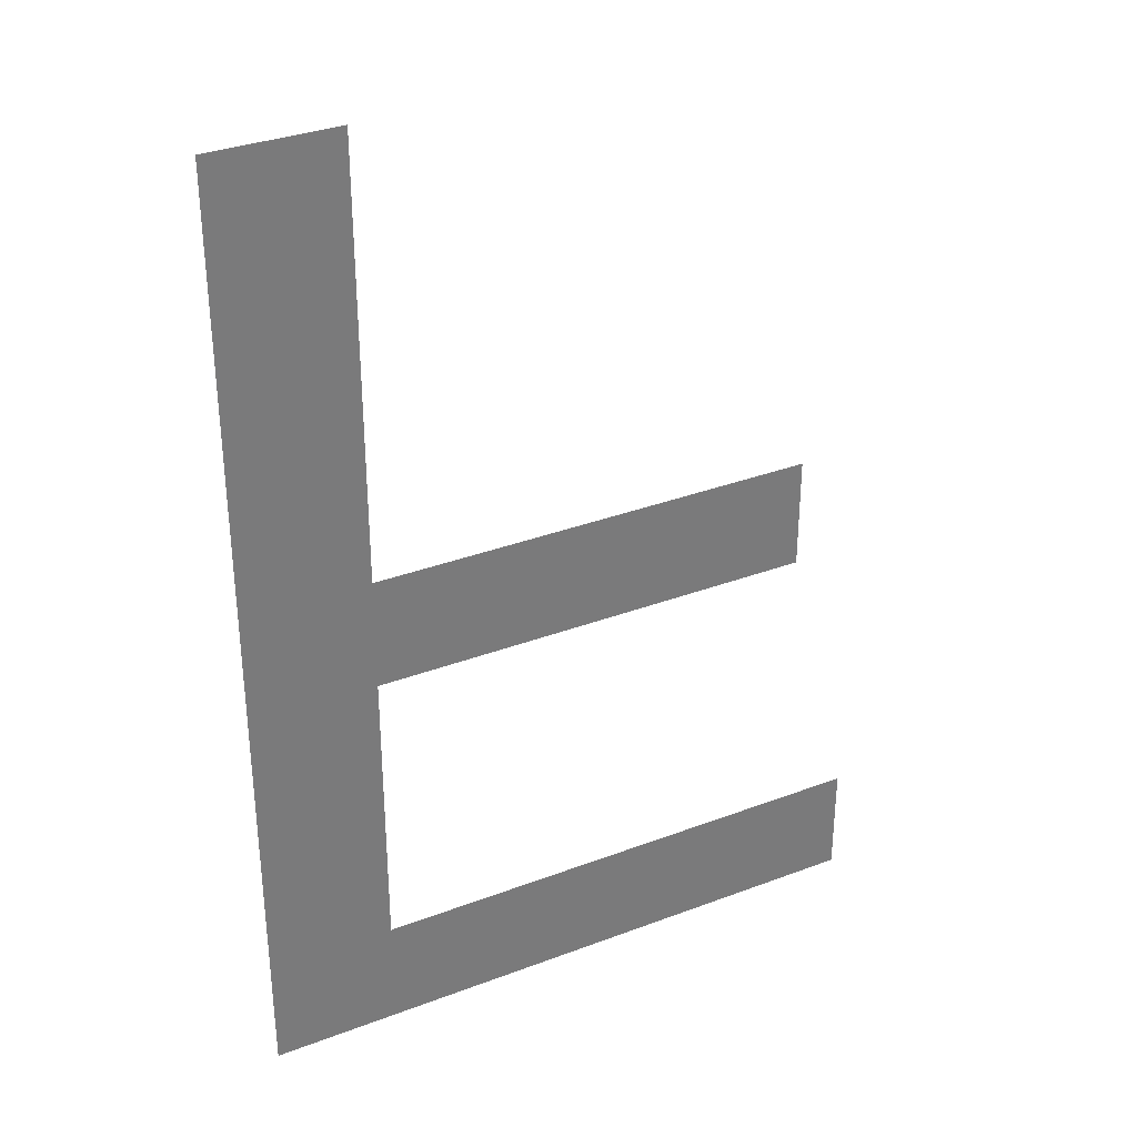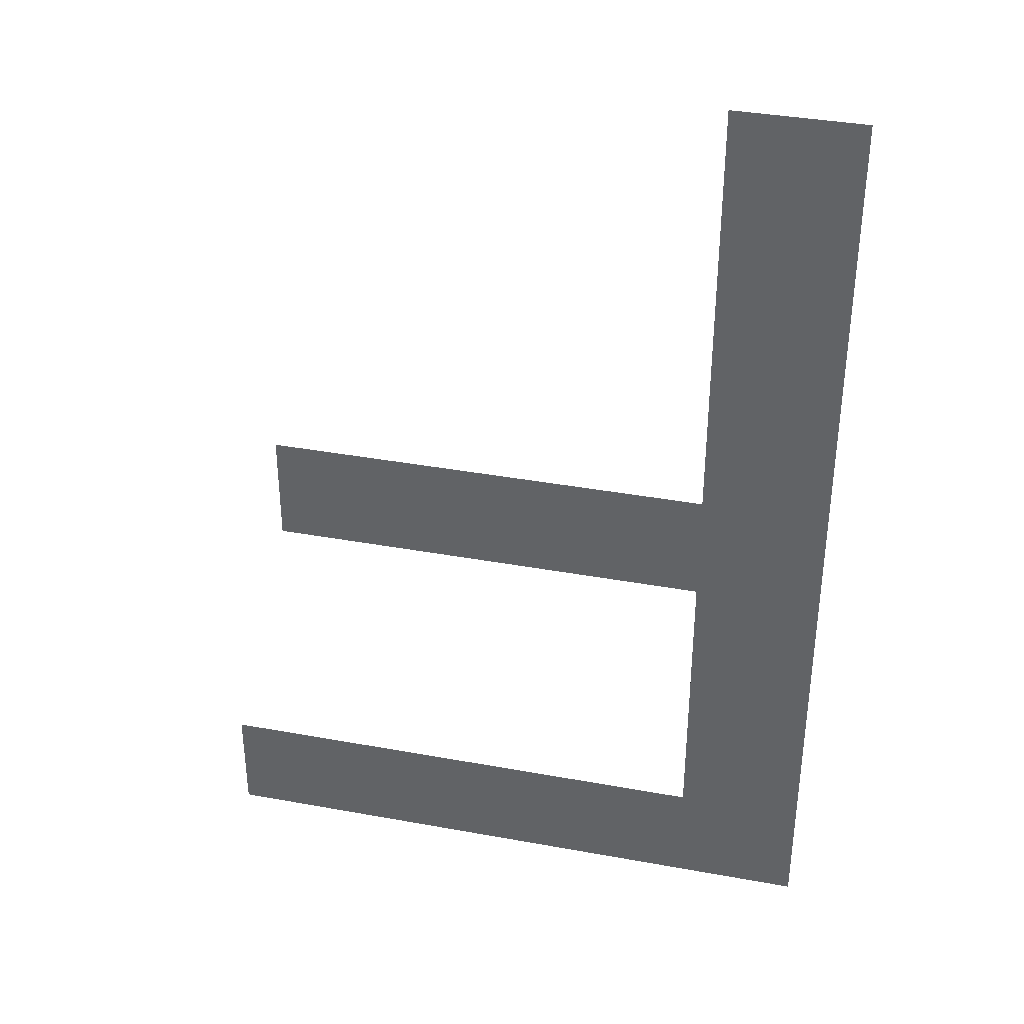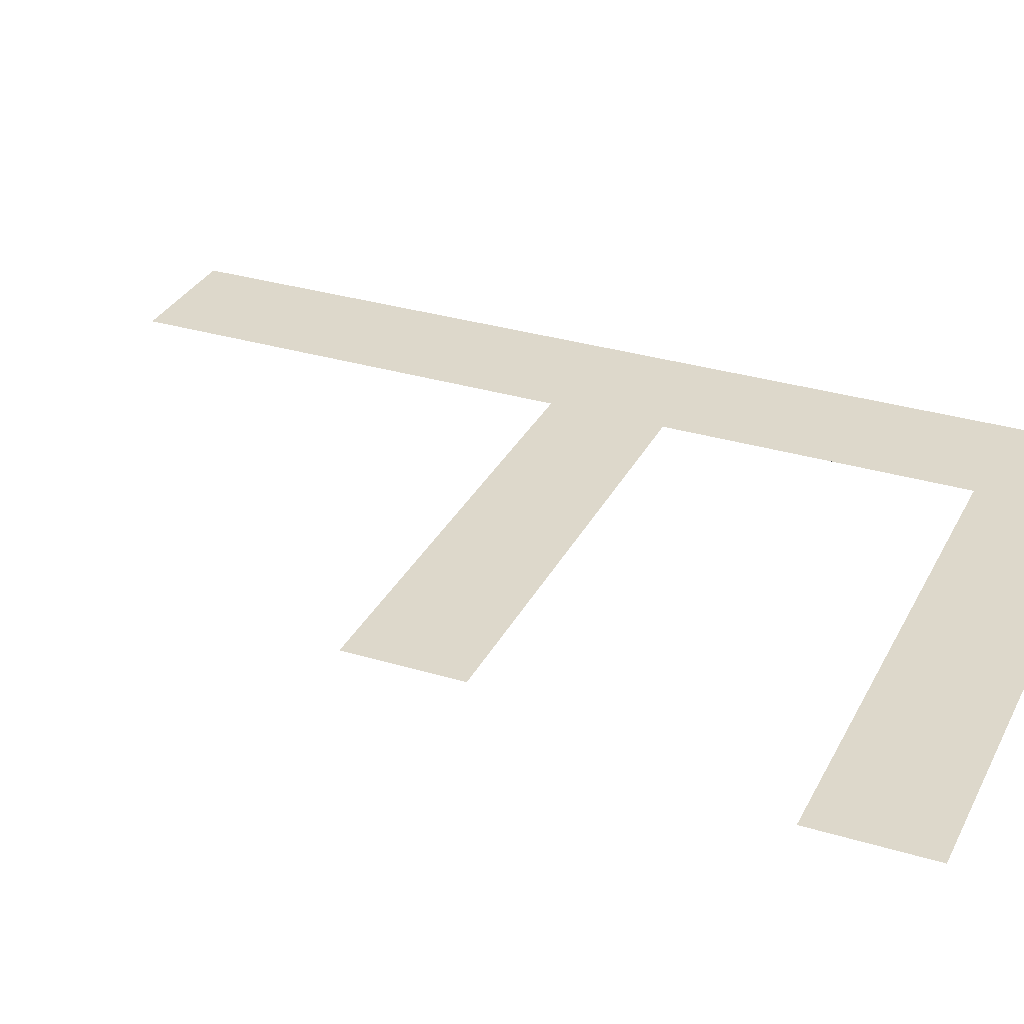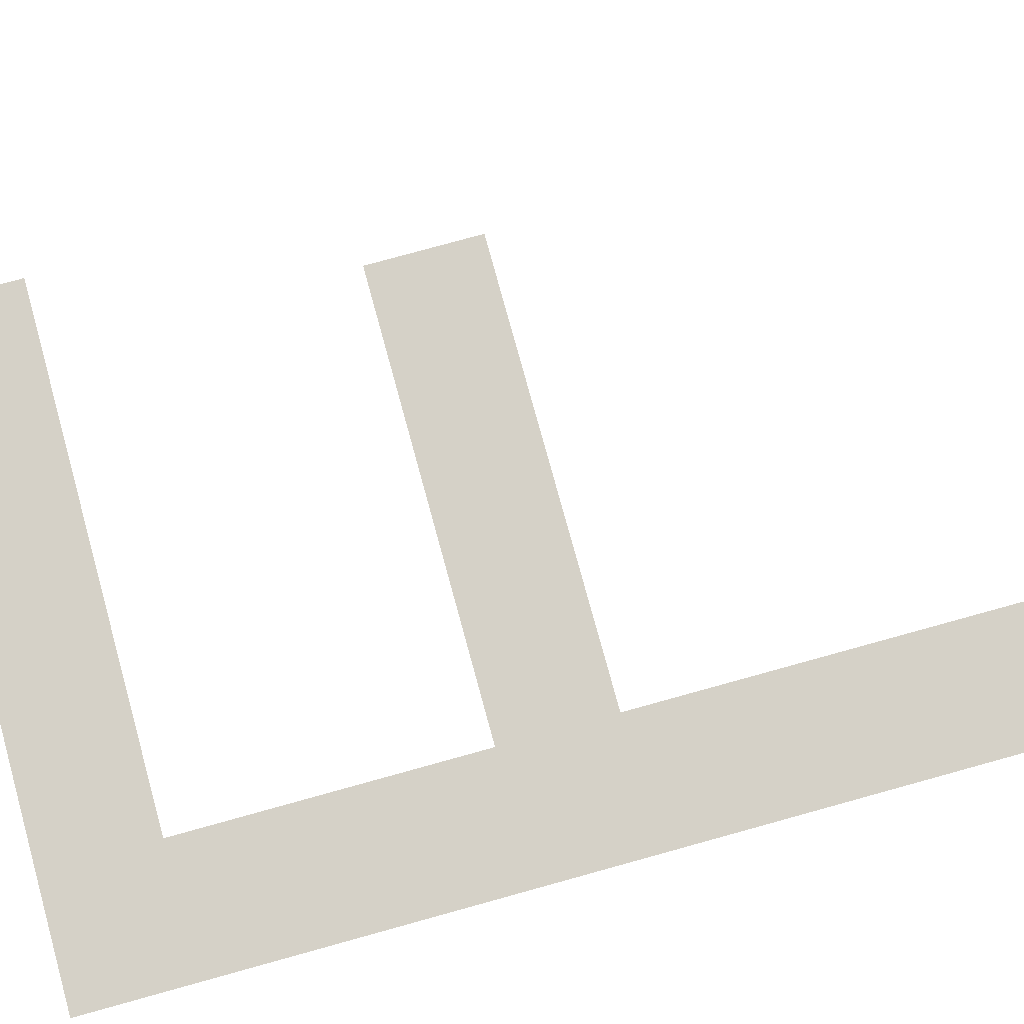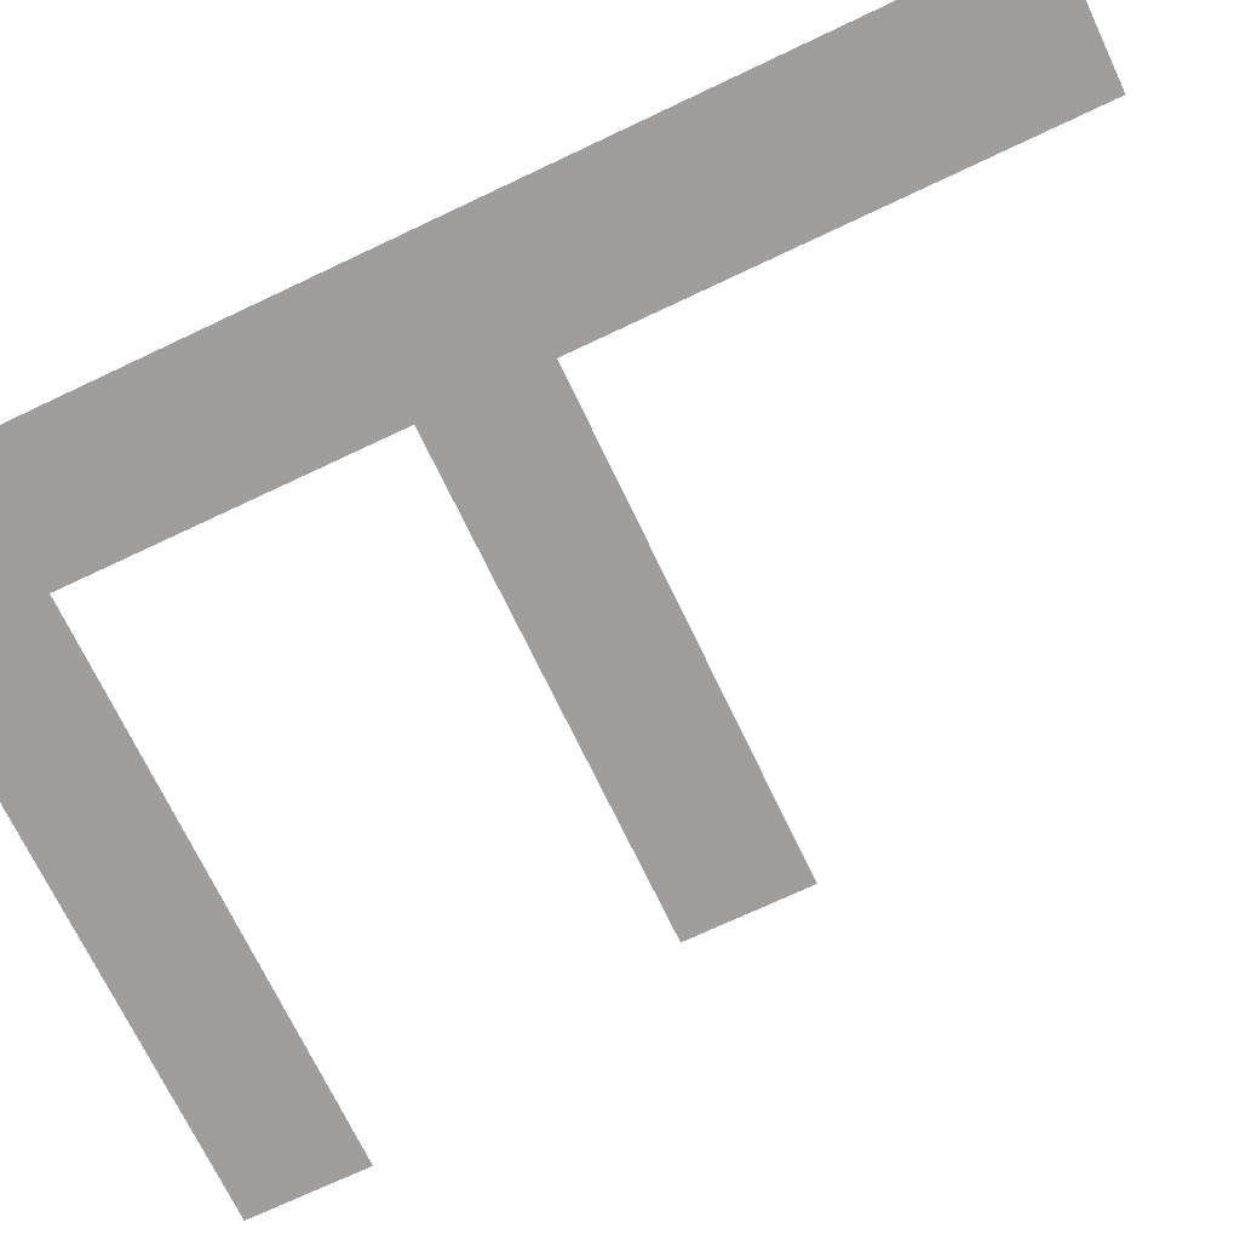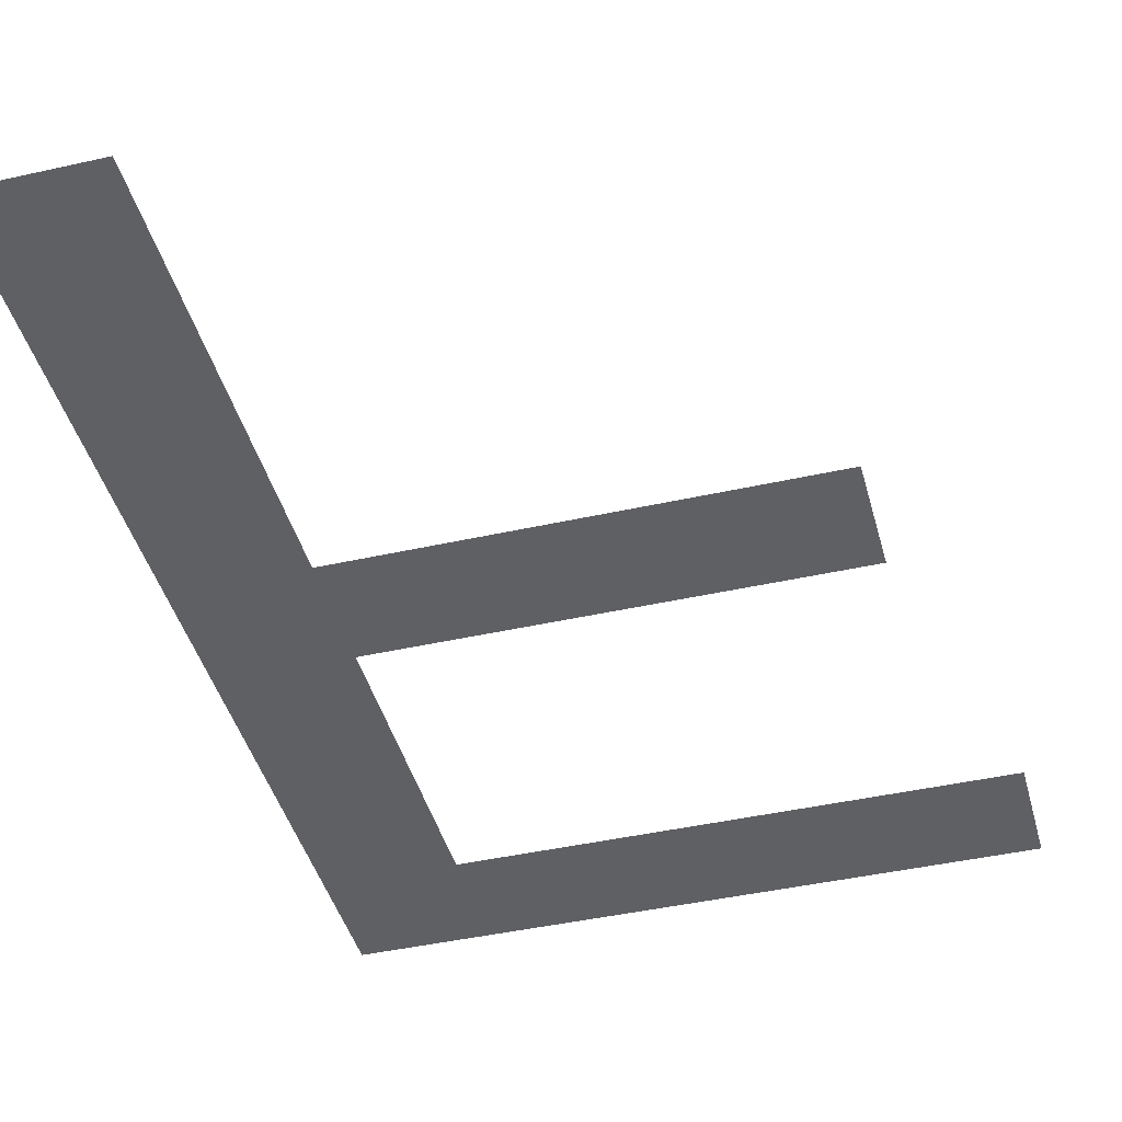
<metadata>
{"format":"obj","ext":"obj","renderer":"f3d","projection":"perspective","resolution":1024,"background":"white","views":[{"elev":33.4,"azim":-27.4,"up":"+Z"},{"elev":37.1,"azim":-166.7,"up":"+Z"},{"elev":31.4,"azim":113.2,"up":"+Y"},{"elev":79.2,"azim":-105.4,"up":"+Y"},{"elev":-71.0,"azim":-64.6,"up":"+Y"},{"elev":-43.3,"azim":14.9,"up":"+Y"}]}
</metadata>
<code>
o #ID690
v -0.1225 0.01123 -0.03199
v -0.1221 0.01123 -0.03161
v -0.1225 0.01123 -0.0288
v -0.1204 0.01123 -0.03199
v -0.1204 0.01123 -0.03161
v -0.1206 0.01123 -0.03062
v -0.1221 0.01123 -0.03025
v -0.1221 0.01123 -0.03062
v -0.1206 0.01123 -0.03025
v -0.1221 0.01123 -0.0288
v -0.1221 0.01123 -0.03025
v -0.1221 0.01123 -0.03062
v -0.1221 0.01123 -0.0288
v -0.1221 0.01123 -0.03161
v -0.1225 0.01123 -0.0288
v -0.1206 0.01123 -0.03025
v -0.1206 0.01123 -0.03062
v -0.1204 0.01123 -0.03161
v -0.1204 0.01123 -0.03199
v -0.1225 0.01123 -0.03199
f 1 2 3
f 2 1 4
f 2 4 5
f 6 7 8
f 7 6 9
f 2 10 3
f 10 2 8
f 10 8 7
f 11 12 13
f 12 14 13
f 15 13 14
f 16 17 11
f 12 11 17
f 18 19 14
f 19 20 14
f 15 14 20

</code>
